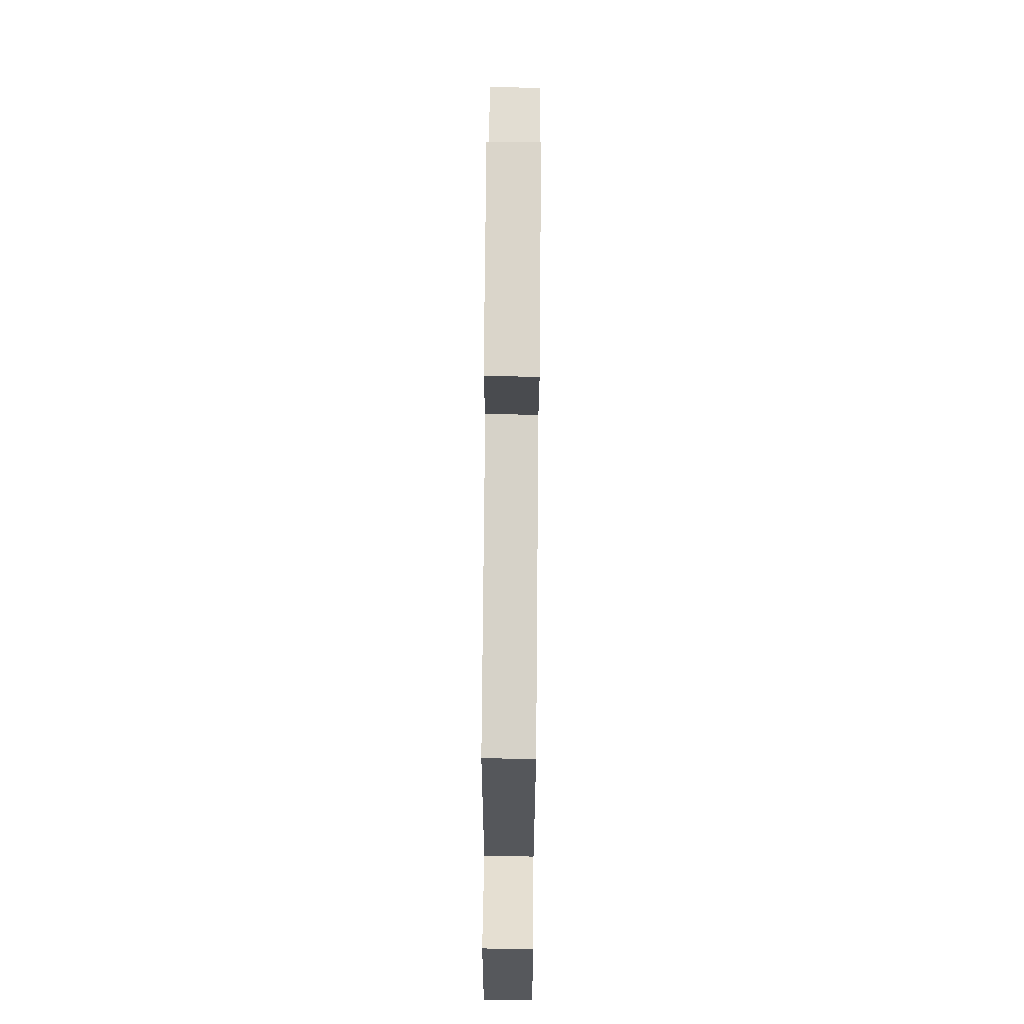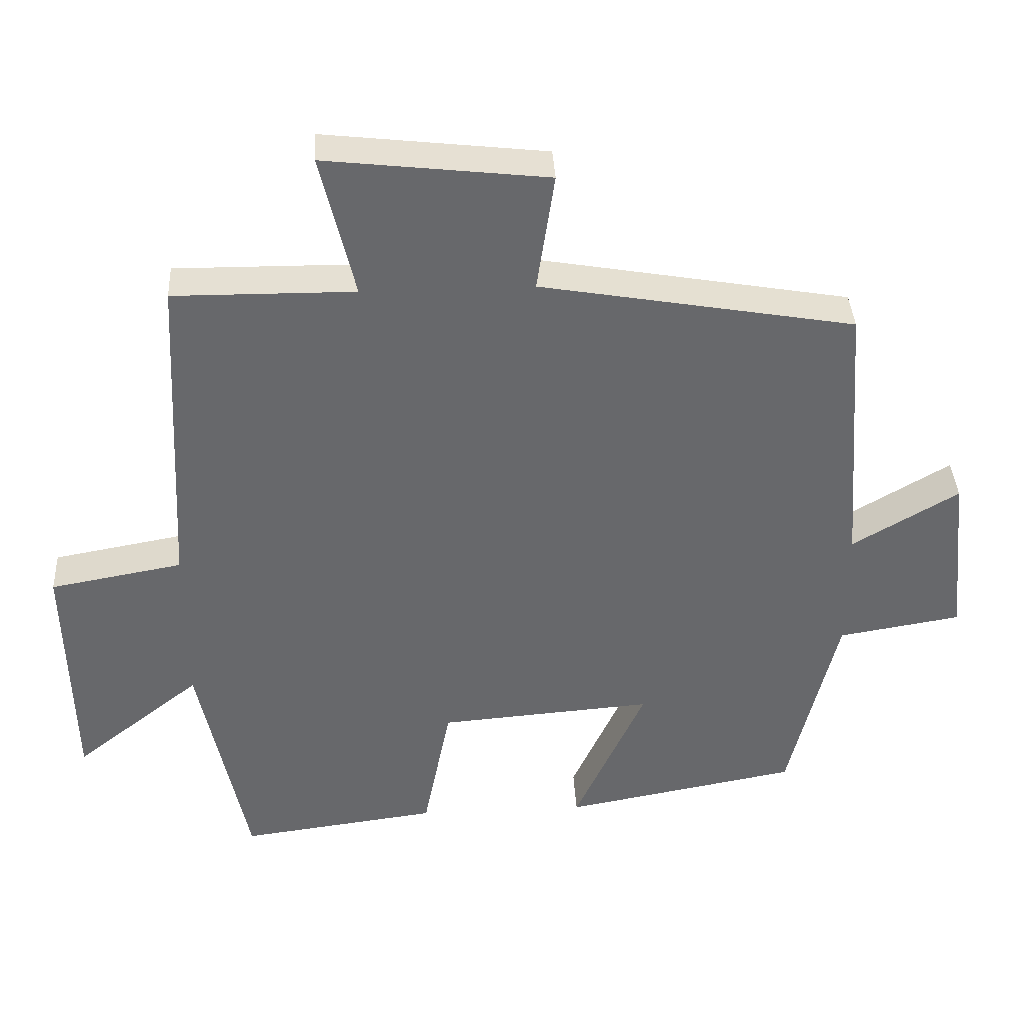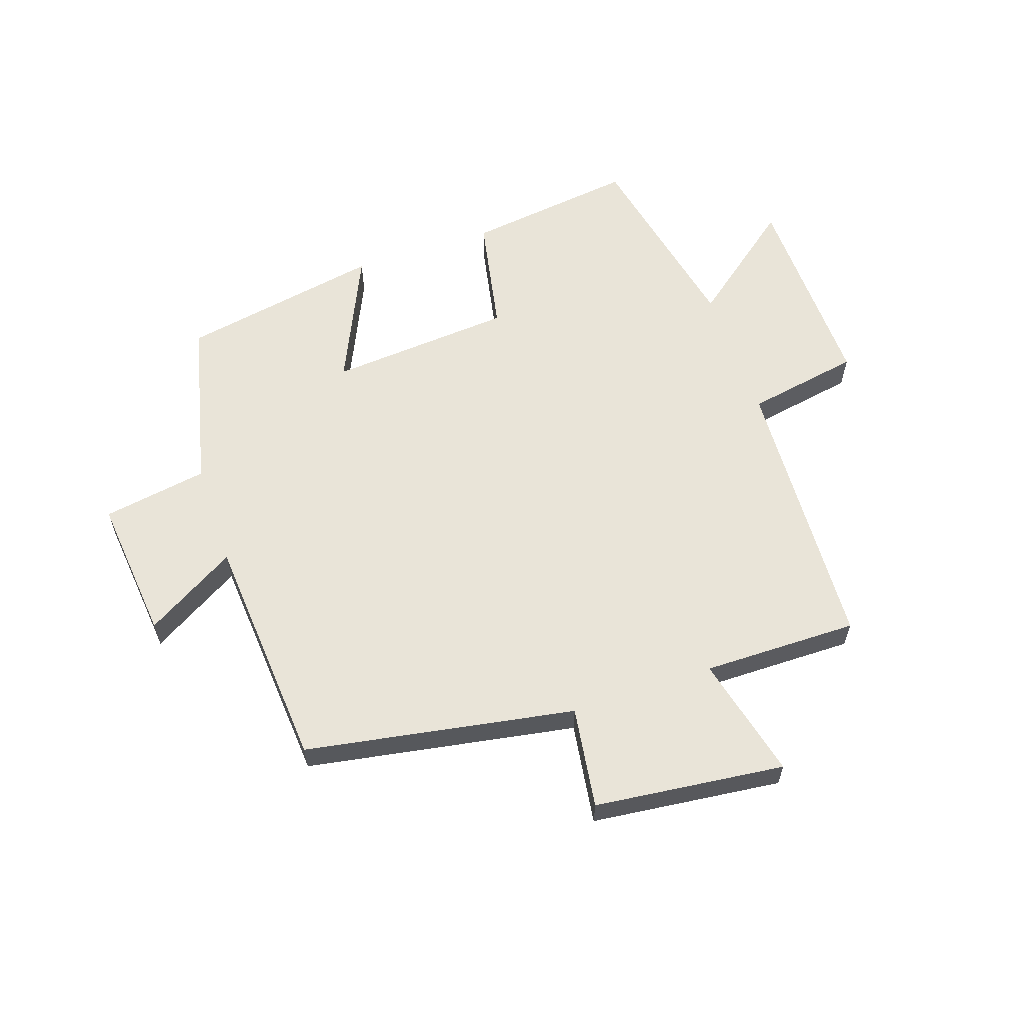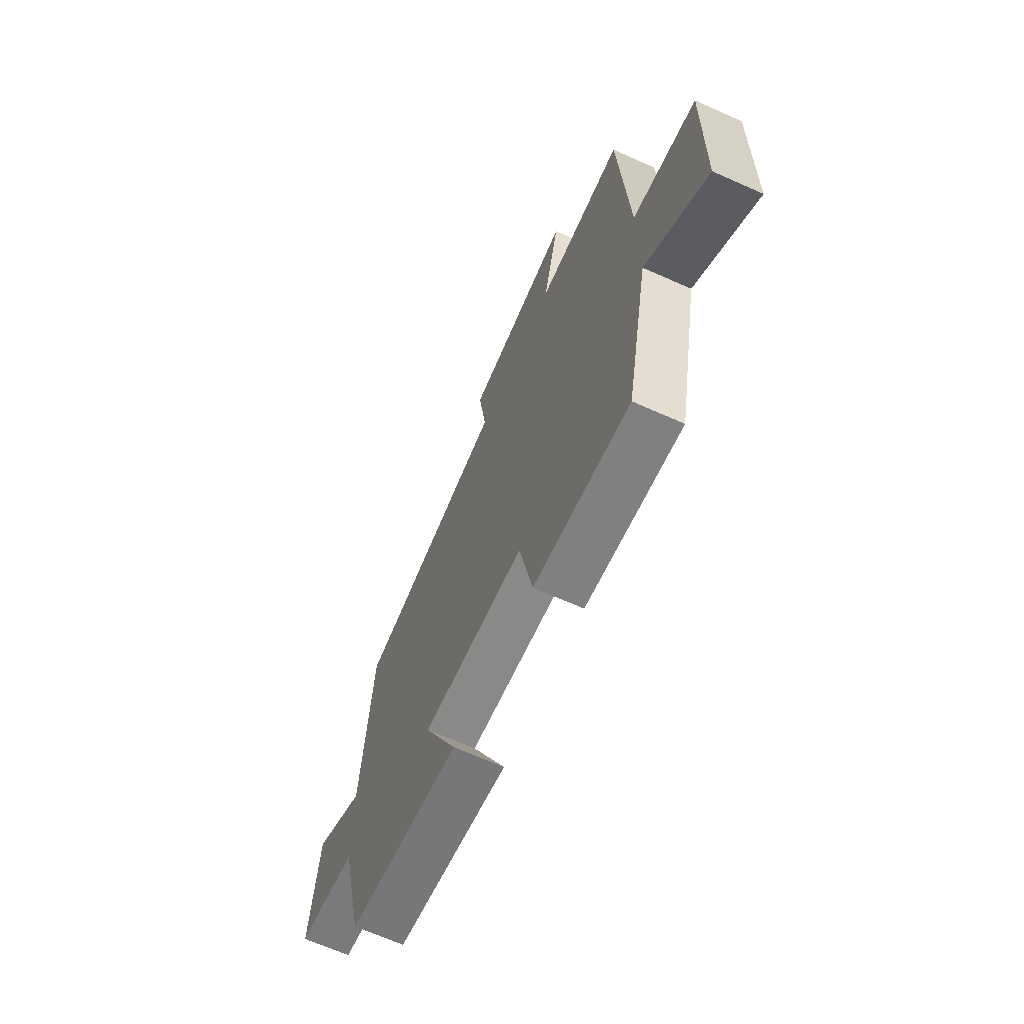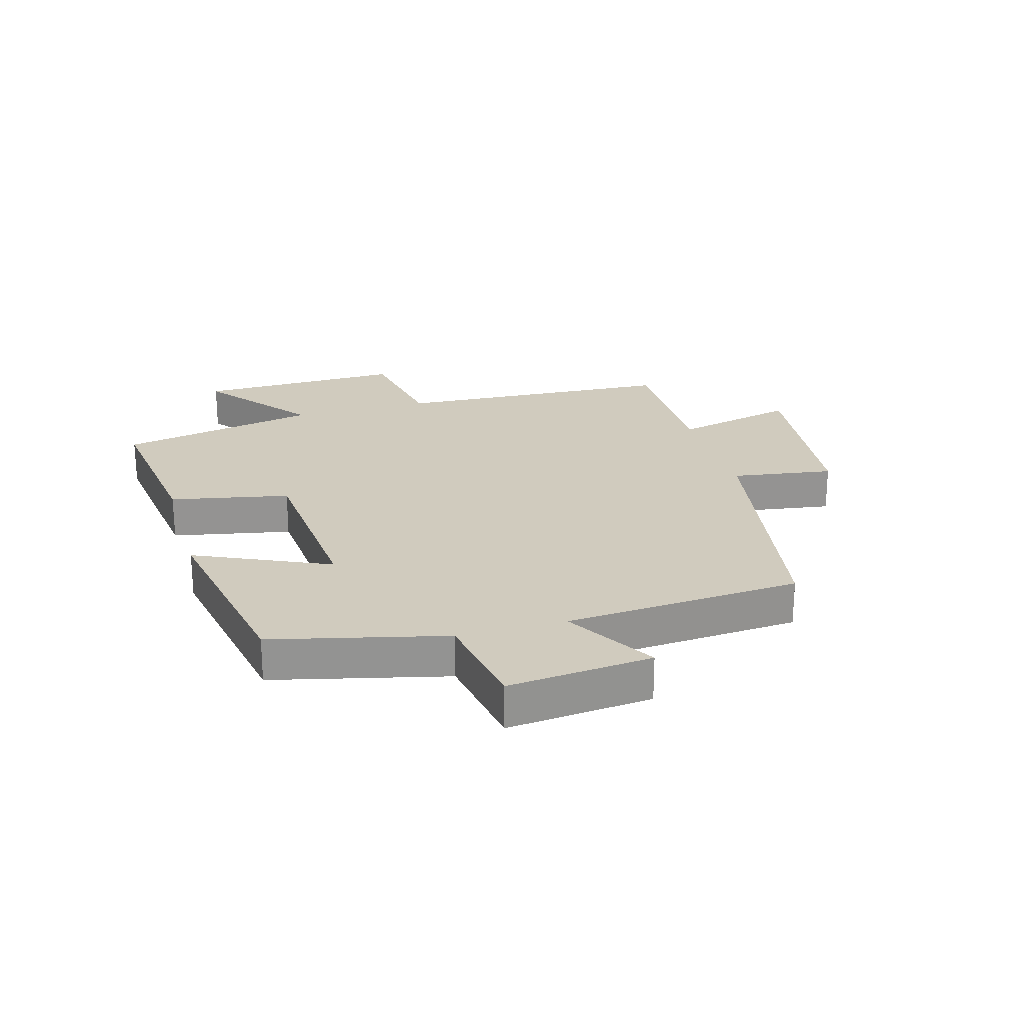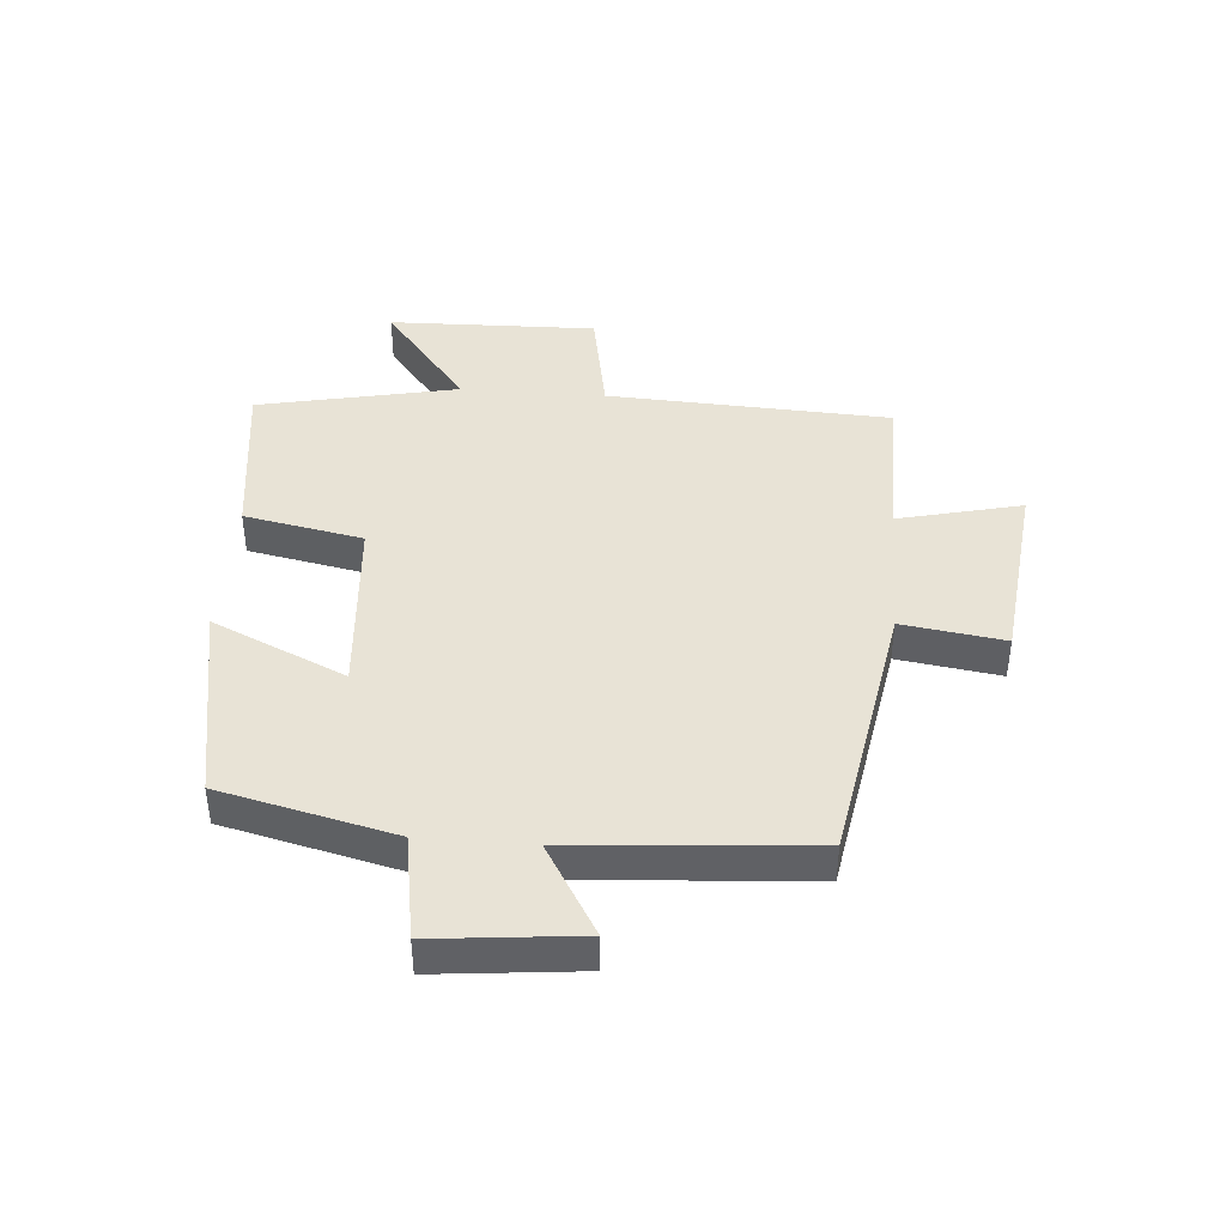
<metadata>
{"format":"obj","ext":"obj","renderer":"f3d","projection":"perspective","resolution":1024,"background":"white","views":[{"elev":67.8,"azim":-89.5,"up":"+Z"},{"elev":37.9,"azim":176.9,"up":"+Z"},{"elev":60.0,"azim":-18.8,"up":"+Y"},{"elev":-67.3,"azim":65.9,"up":"+Z"},{"elev":23.6,"azim":-105.9,"up":"+Y"},{"elev":41.7,"azim":-85.6,"up":"+Y"}]}
</metadata>
<code>
v -0.471 0.07 0.422
v -0.024 0.07 0.5
v -0.049 0.07 0.669
v 0.267 0.07 0.705
v 0.218 0.07 0.5
v 0.476 0.07 0.502
v 0.5 0.07 0.033
v 0.689 0.07 -0.001
v 0.681 0.07 -0.347
v 0.5 0.07 -0.205
v 0.431 0.07 -0.537
v 0.148 0.07 -0.5
v 0.109 0.07 -0.303
v -0.197 0.07 -0.279
v -0.096 0.07 -0.5
v -0.431 0.07 -0.438
v -0.5 0.07 -0.151
v -0.675 0.07 -0.122
v -0.651 0.07 0.118
v -0.5 0.07 0.029
v -0.471 0 0.422
v -0.024 0 0.5
v -0.049 0 0.669
v 0.267 0 0.705
v 0.218 0 0.5
v 0.476 0 0.502
v 0.5 0 0.033
v 0.689 0 -0.001
v 0.681 0 -0.347
v 0.5 0 -0.205
v 0.431 0 -0.537
v 0.148 0 -0.5
v 0.109 0 -0.303
v -0.197 0 -0.279
v -0.096 0 -0.5
v -0.431 0 -0.438
v -0.5 0 -0.151
v -0.675 0 -0.122
v -0.651 0 0.118
v -0.5 0 0.029
f 17 18 19 20
f 16 17 20
f 15 16 20
f 14 15 20
f 20 1 2
f 14 20 2
f 13 14 2
f 13 2 3
f 12 13 3
f 11 12 3
f 10 11 3
f 7 8 9 10
f 5 6 7 10
f 5 10 3
f 3 4 5
f 40 39 38 37
f 40 37 36
f 40 36 35
f 40 35 34
f 22 21 40
f 22 40 34
f 22 34 33
f 23 22 33
f 23 33 32
f 23 32 31
f 23 31 30
f 30 29 28 27
f 30 27 26 25
f 23 30 25
f 25 24 23
f 1 21 22 2
f 2 22 23 3
f 3 23 24 4
f 4 24 25 5
f 5 25 26 6
f 6 26 27 7
f 7 27 28 8
f 8 28 29 9
f 9 29 30 10
f 10 30 31 11
f 11 31 32 12
f 12 32 33 13
f 13 33 34 14
f 14 34 35 15
f 15 35 36 16
f 16 36 37 17
f 17 37 38 18
f 18 38 39 19
f 19 39 40 20
f 20 40 21 1

</code>
